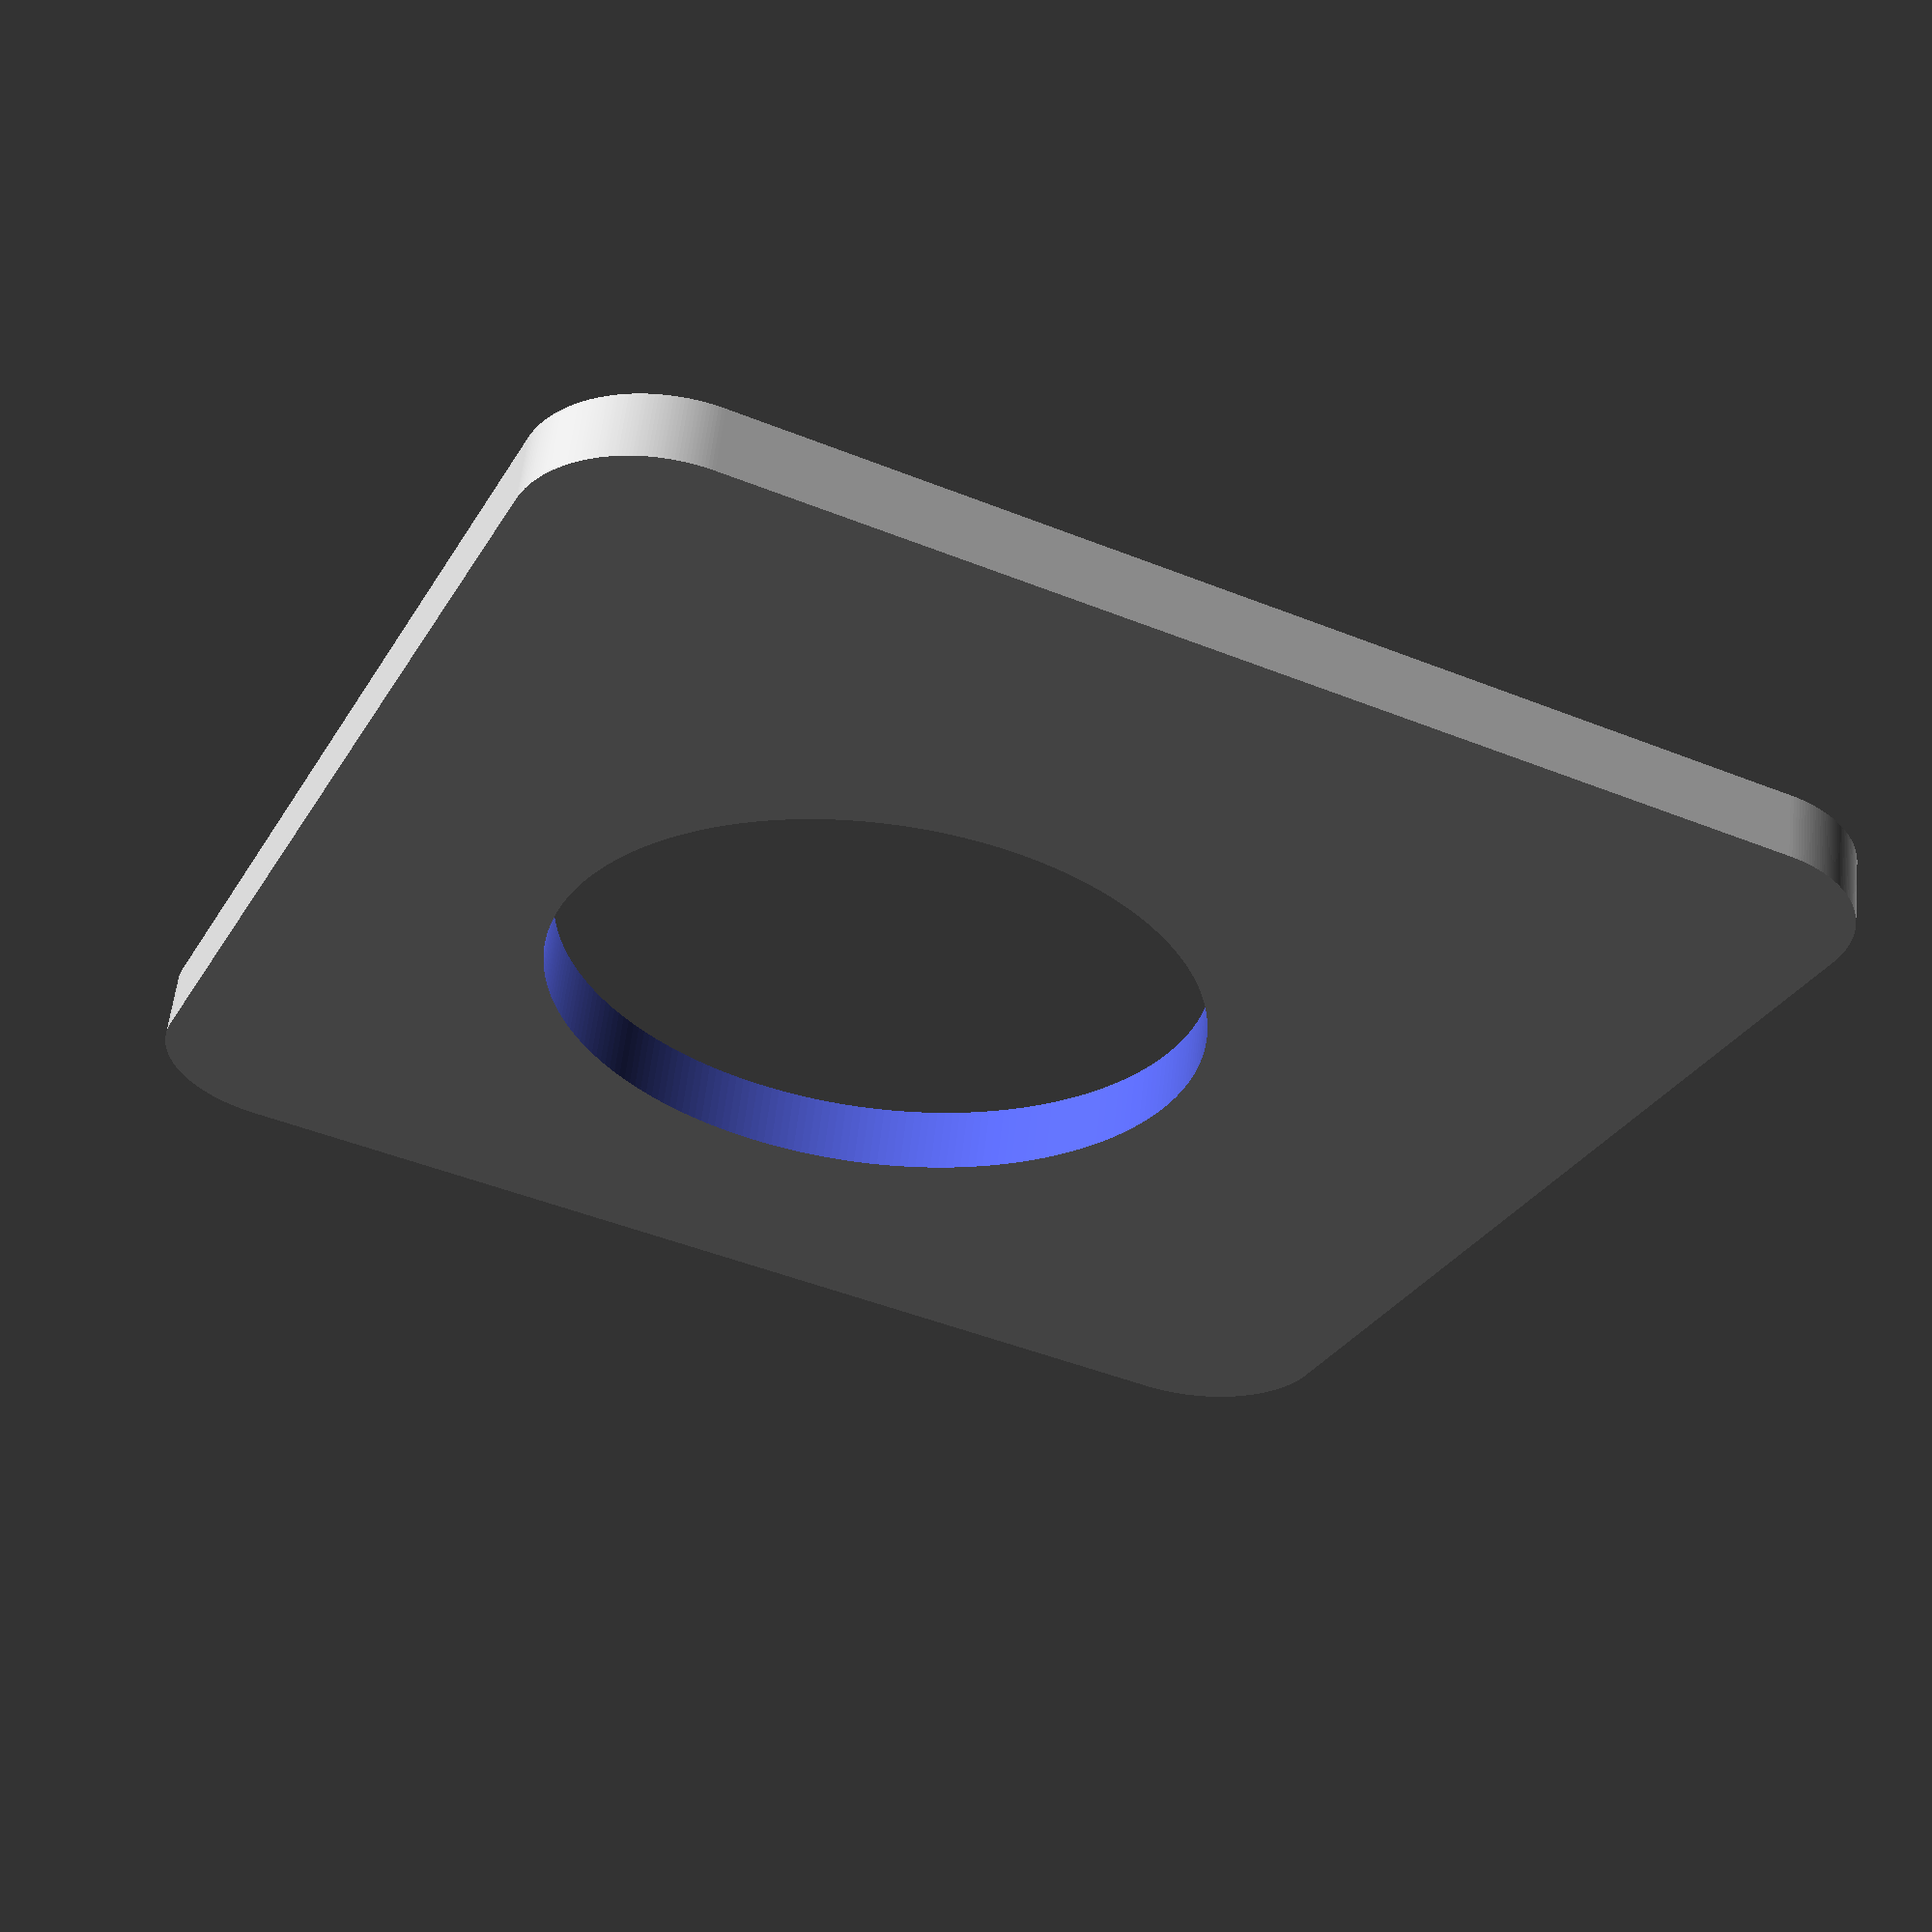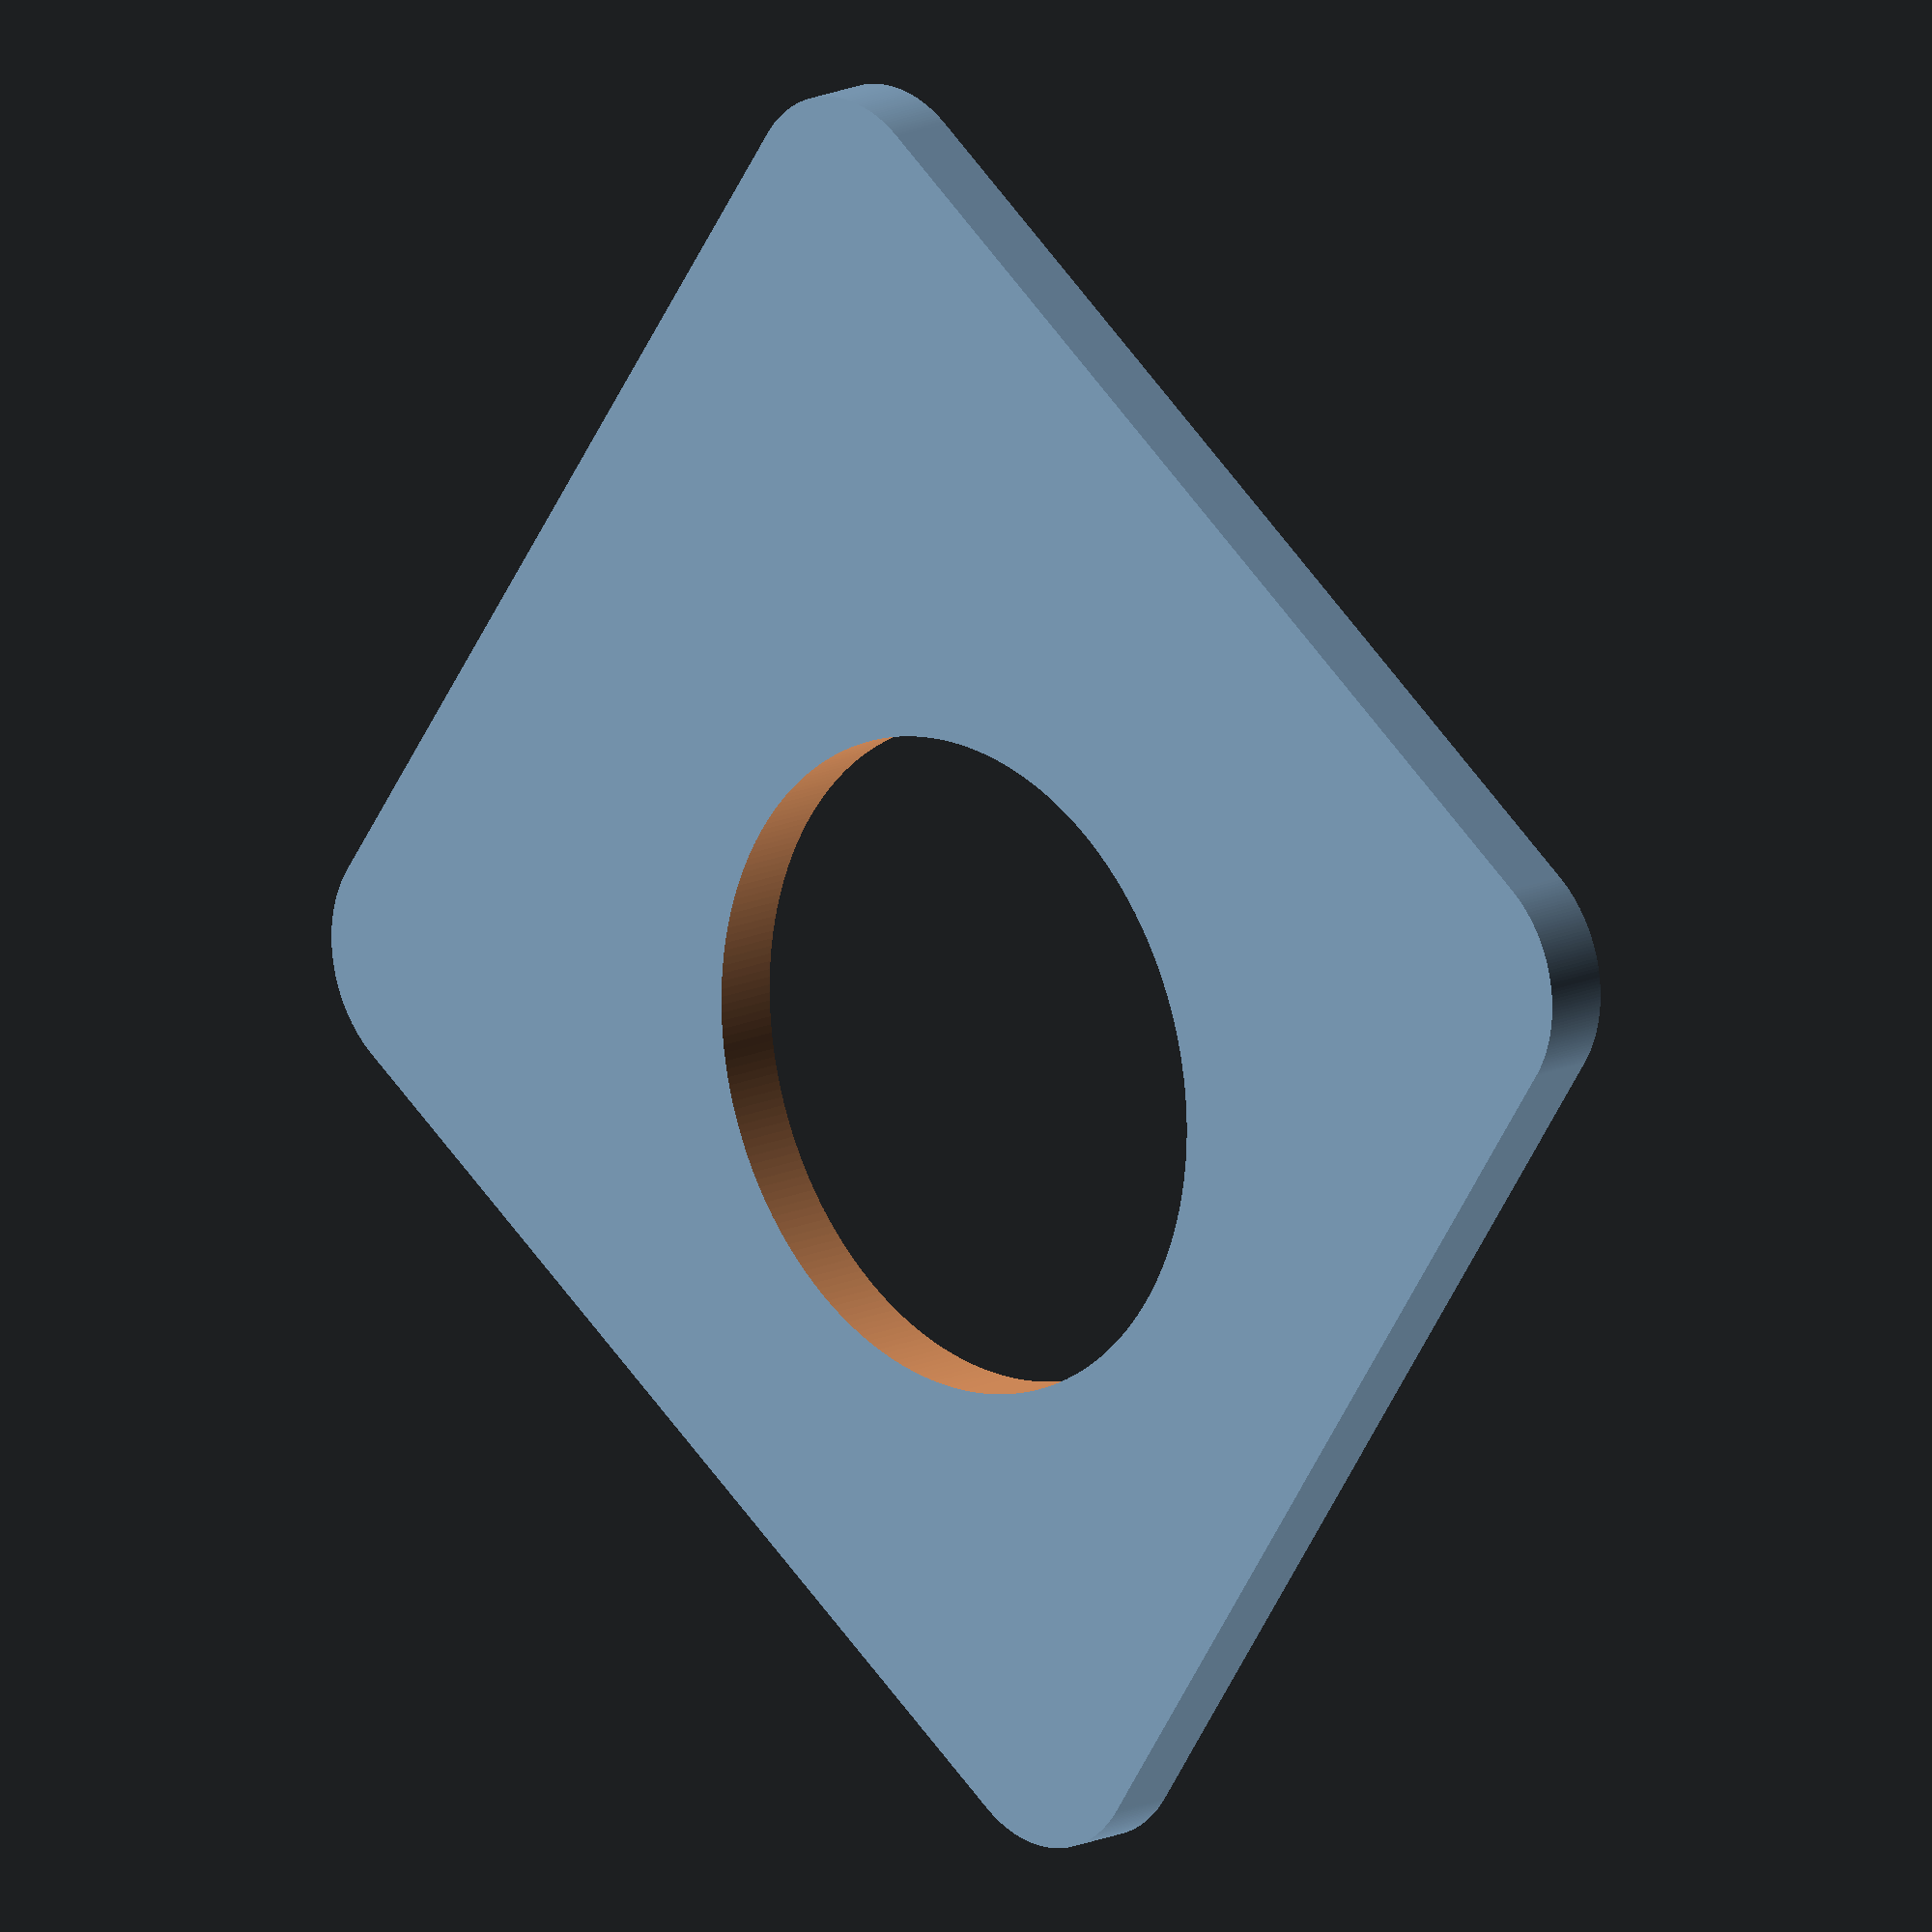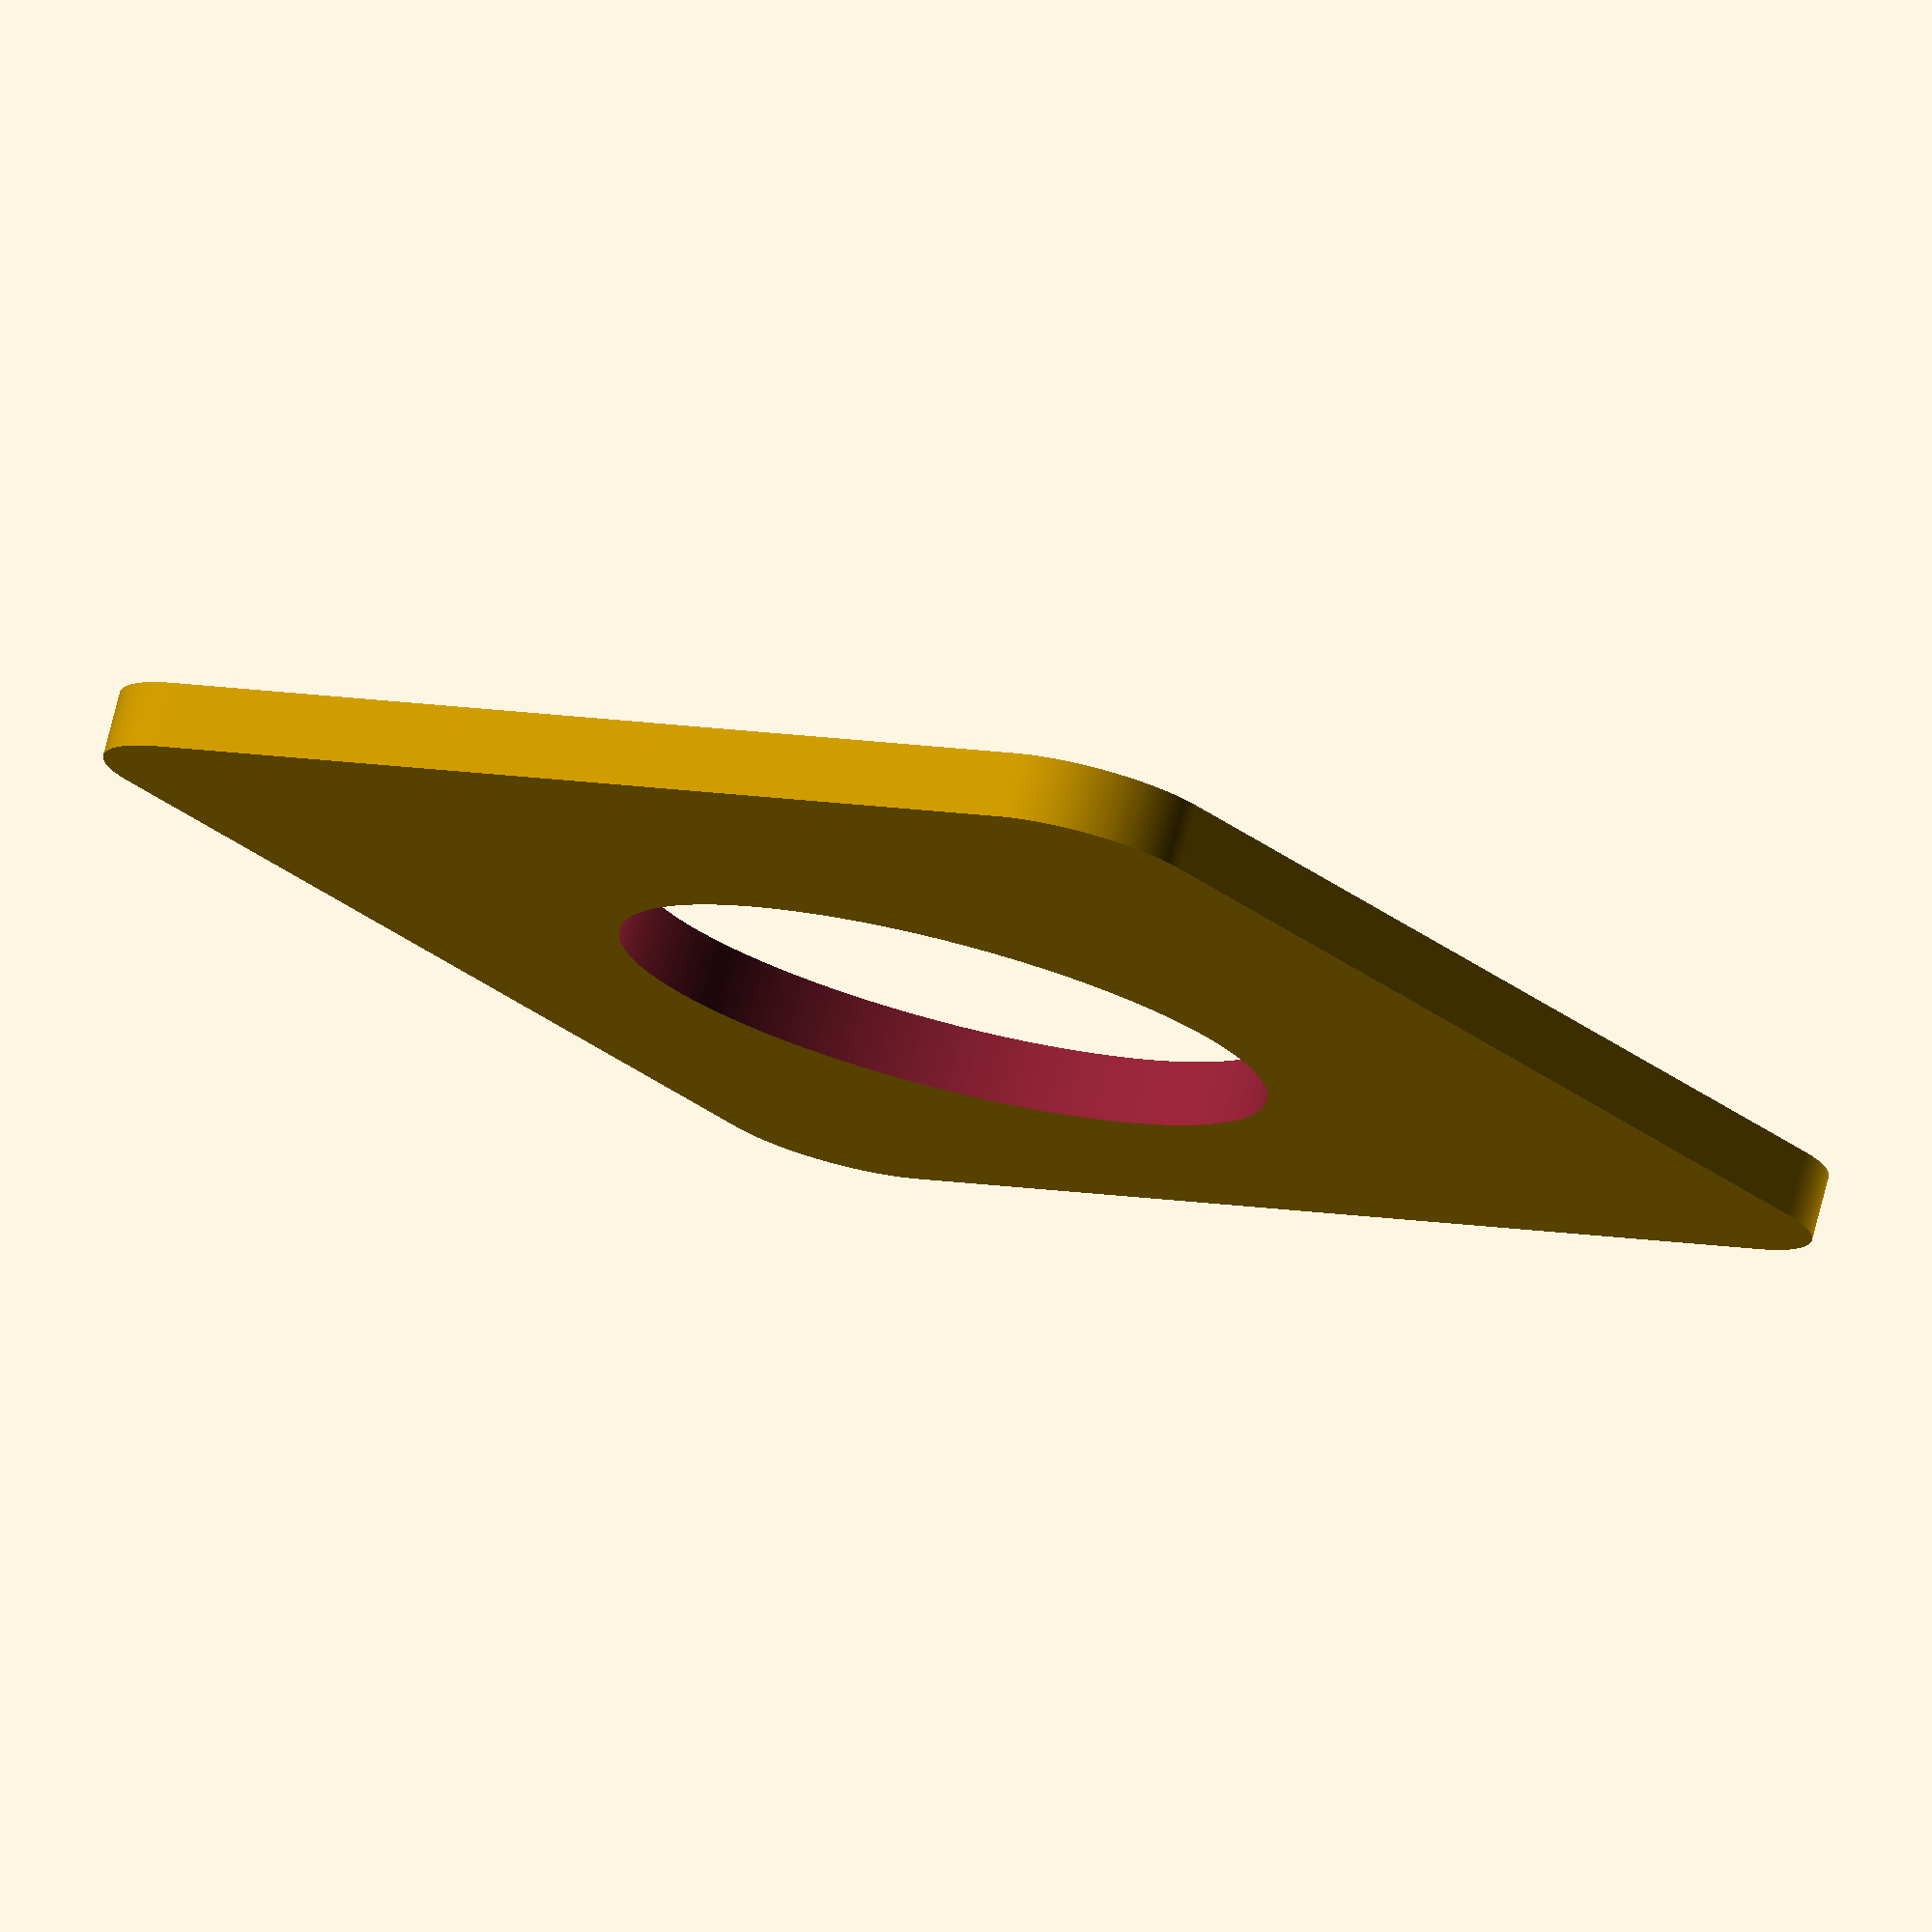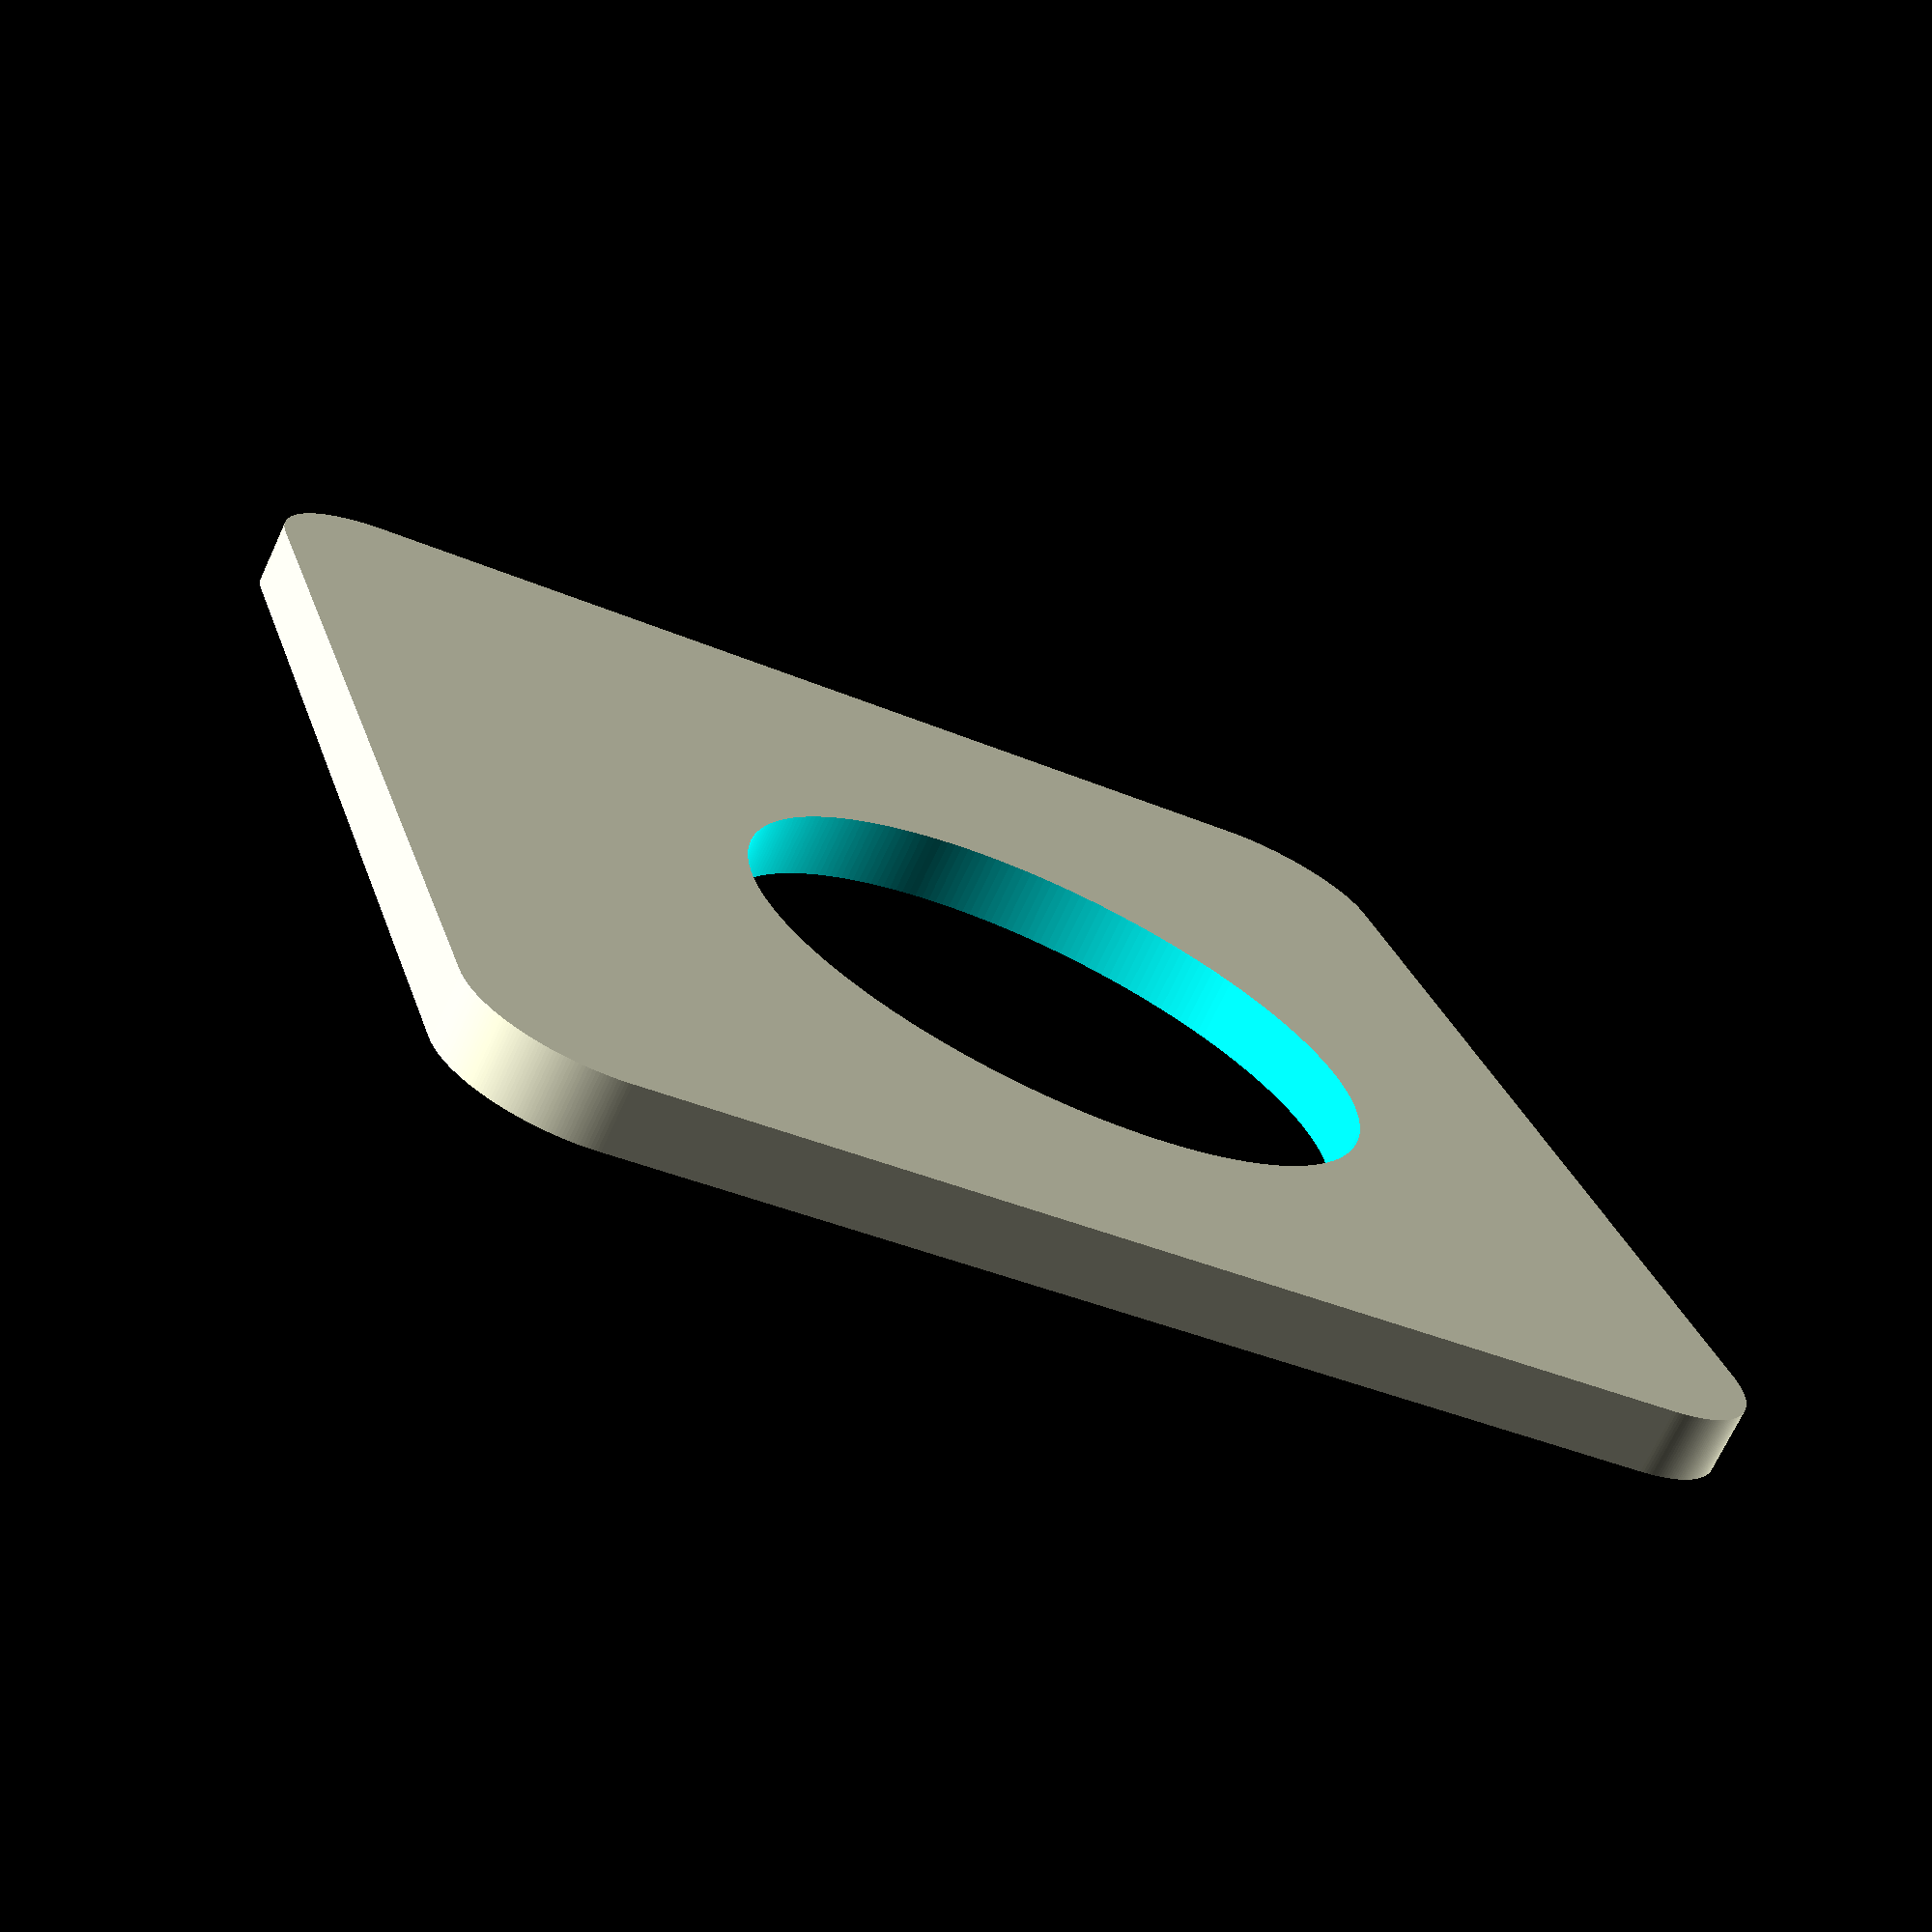
<openscad>
difference() {
    offset(r=2,$fn=256) offset(r=-2) square([20,20]);
    translate([11,11]) circle(d=10,$fn=256);
}

</openscad>
<views>
elev=121.2 azim=245.6 roll=353.7 proj=p view=wireframe
elev=164.3 azim=325.7 roll=314.0 proj=o view=wireframe
elev=282.9 azim=125.9 roll=194.4 proj=o view=solid
elev=71.2 azim=196.6 roll=155.0 proj=p view=solid
</views>
